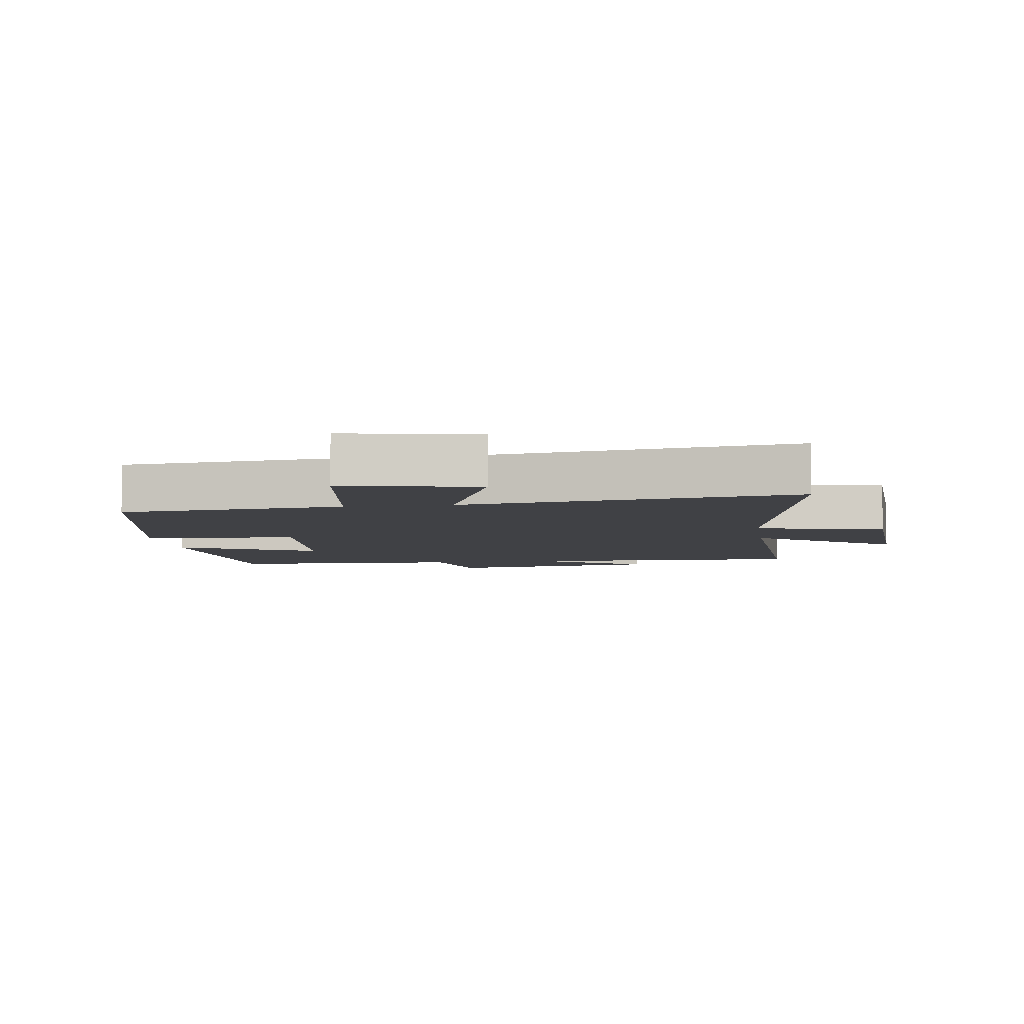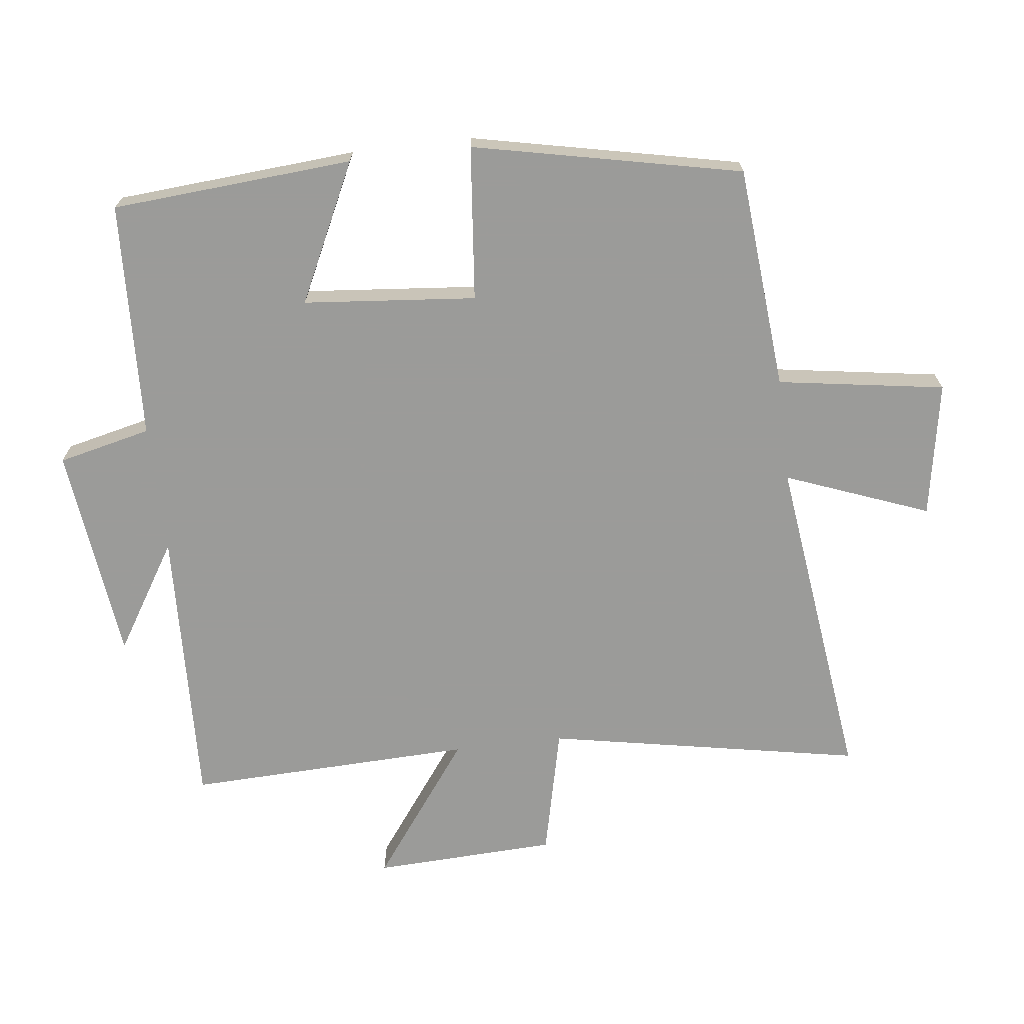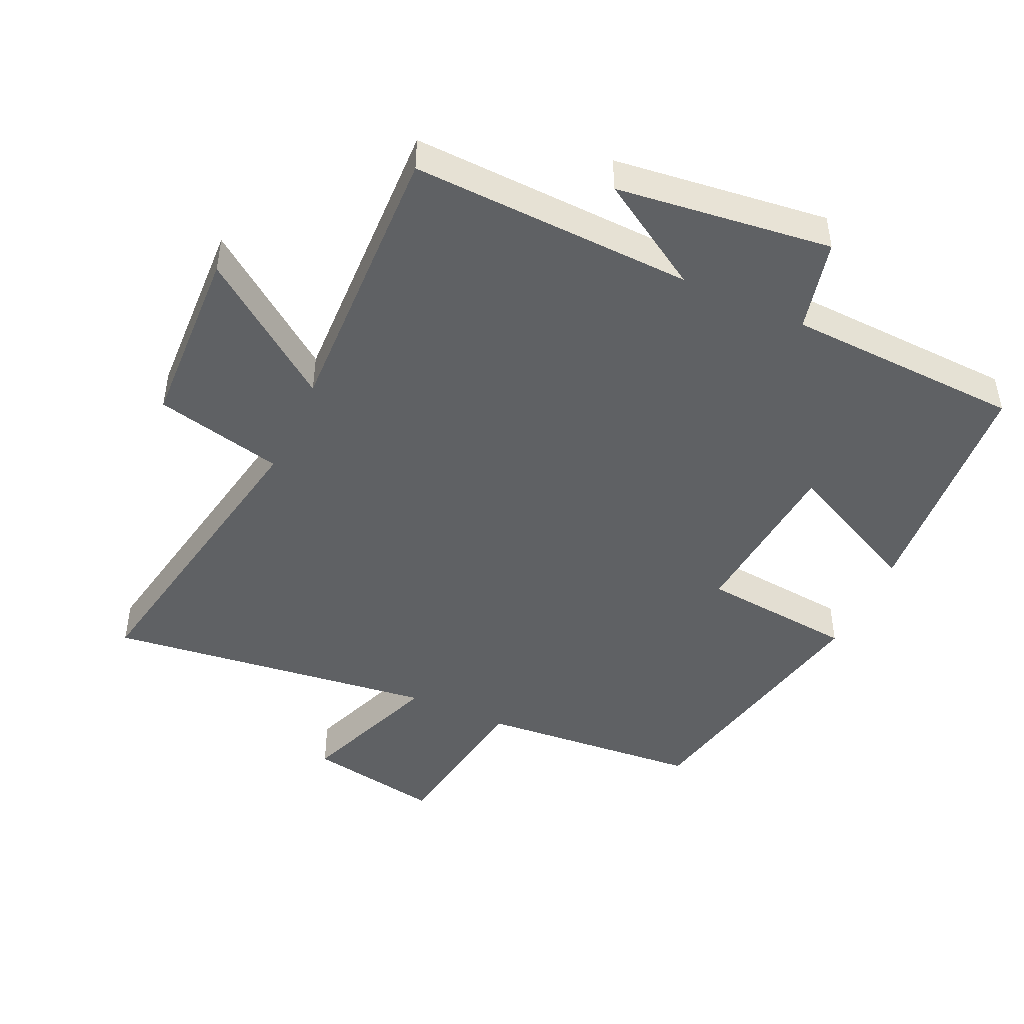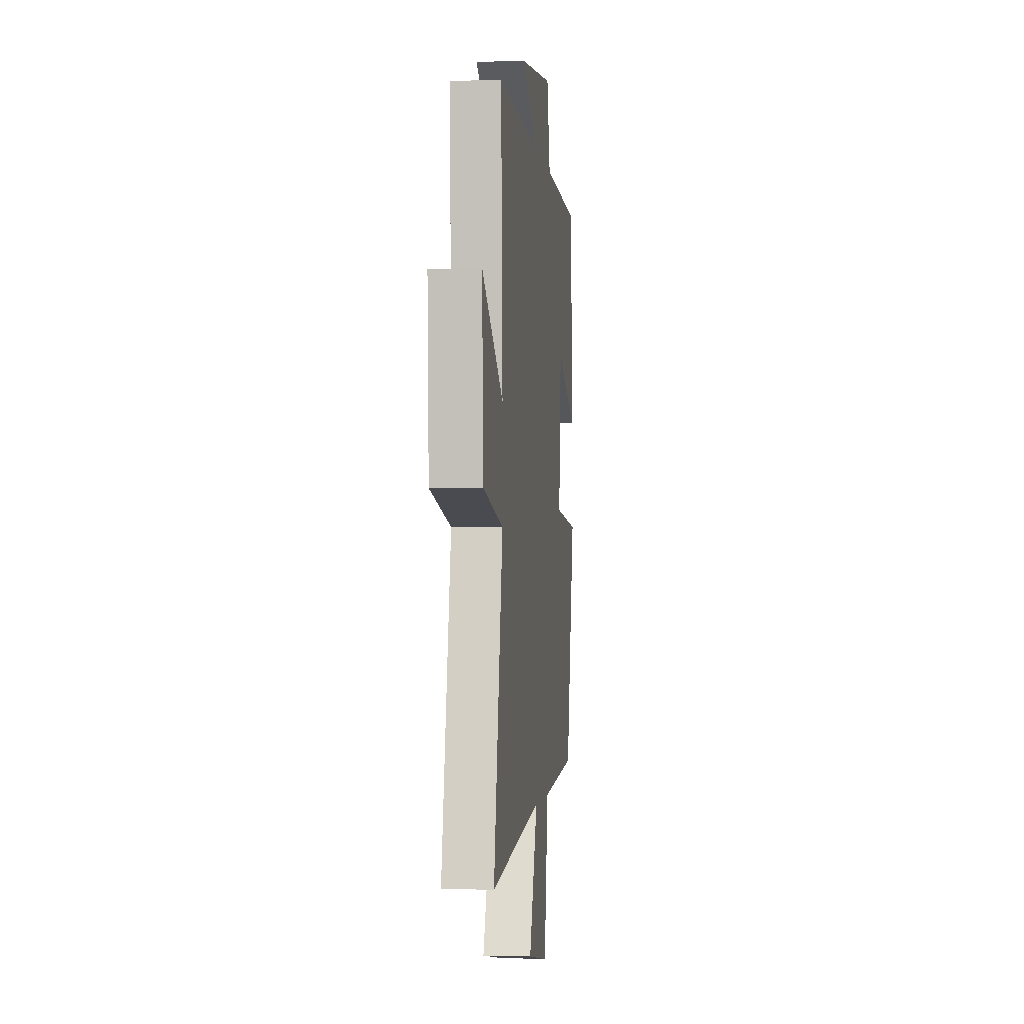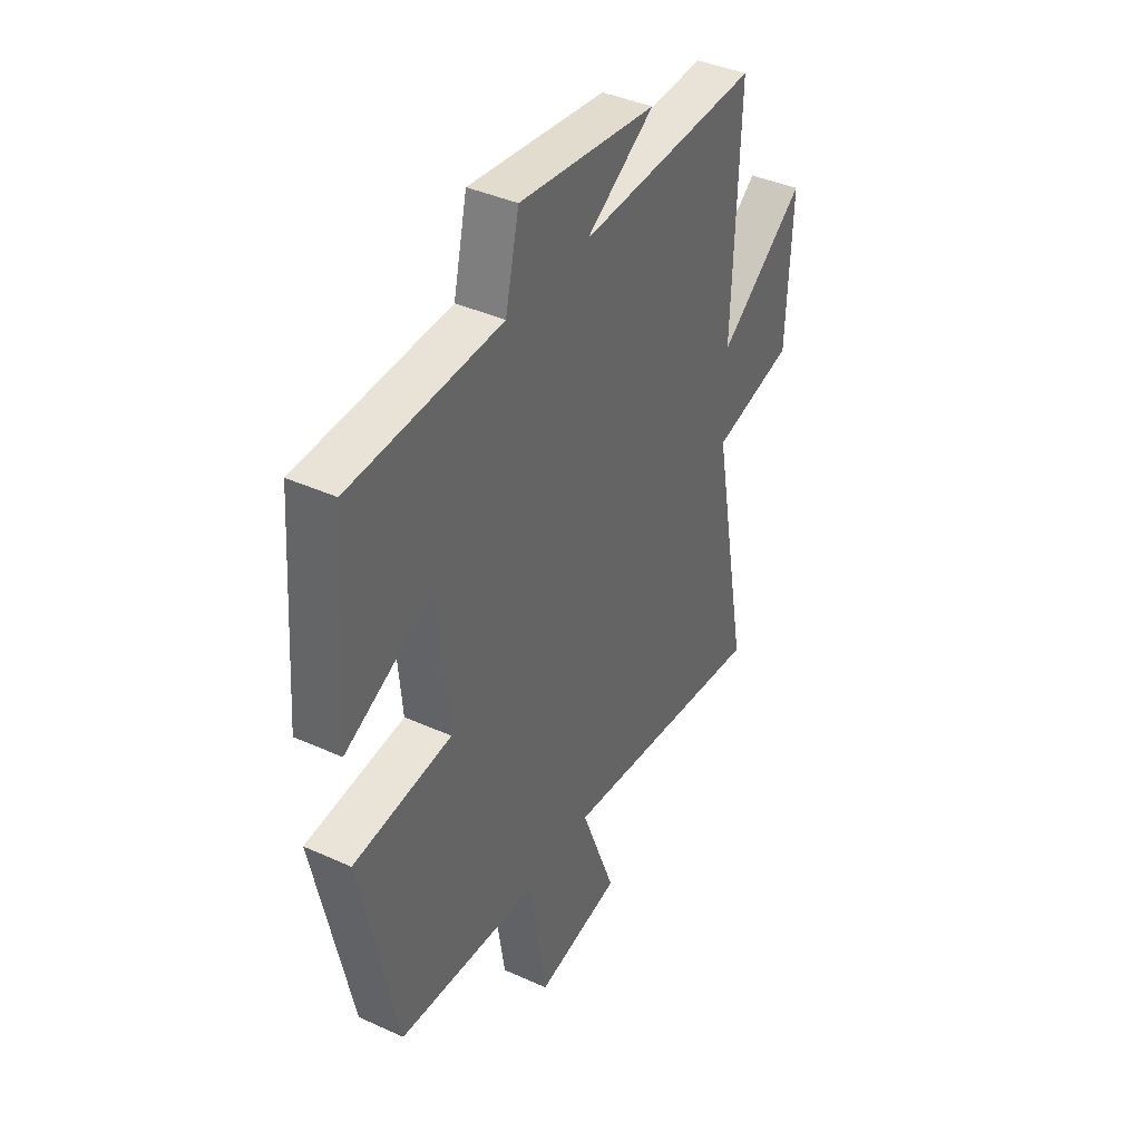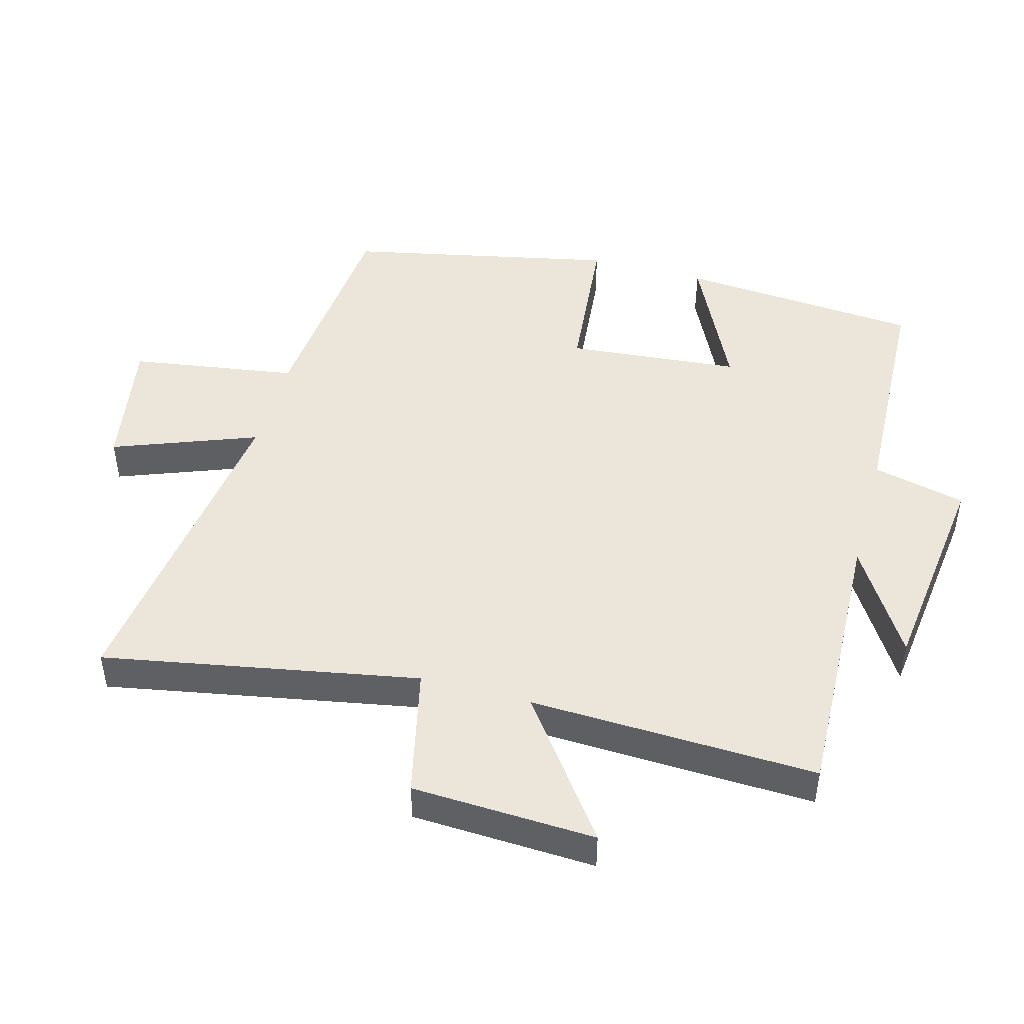
<metadata>
{"format":"obj","ext":"obj","renderer":"f3d","projection":"perspective","resolution":1024,"background":"white","views":[{"elev":-5.9,"azim":-171.7,"up":"+Y"},{"elev":-69.6,"azim":96.8,"up":"+Y"},{"elev":-46.6,"azim":-24.7,"up":"+Y"},{"elev":-1.7,"azim":-83.1,"up":"+Z"},{"elev":40.1,"azim":119.2,"up":"+Z"},{"elev":46.8,"azim":-74.6,"up":"+Y"}]}
</metadata>
<code>
v -0.515 0.07 0.516
v -0.085 0.07 0.5
v -0.248 0.07 0.601
v 0.08 0.07 0.641
v 0.113 0.07 0.5
v 0.472 0.07 0.485
v 0.5 0.07 0.119
v 0.29 0.07 0.22
v 0.266 0.07 -0.042
v 0.5 0.07 -0.065
v 0.414 0.07 -0.471
v 0.075 0.07 -0.5
v 0.036 0.07 -0.753
v -0.168 0.07 -0.717
v -0.085 0.07 -0.5
v -0.589 0.07 -0.564
v -0.5 0.07 -0.088
v -0.696 0.07 -0.043
v -0.708 0.07 0.235
v -0.5 0.07 0.082
v -0.515 0 0.516
v -0.085 0 0.5
v -0.248 0 0.601
v 0.08 0 0.641
v 0.113 0 0.5
v 0.472 0 0.485
v 0.5 0 0.119
v 0.29 0 0.22
v 0.266 0 -0.042
v 0.5 0 -0.065
v 0.414 0 -0.471
v 0.075 0 -0.5
v 0.036 0 -0.753
v -0.168 0 -0.717
v -0.085 0 -0.5
v -0.589 0 -0.564
v -0.5 0 -0.088
v -0.696 0 -0.043
v -0.708 0 0.235
v -0.5 0 0.082
f 17 18 19 20
f 15 16 17
f 15 17 20
f 12 13 14 15
f 9 10 11 12
f 8 9 12 15
f 5 6 7 8
f 5 8 15 20
f 2 3 4 5
f 20 1 2
f 2 5 20
f 40 39 38 37
f 37 36 35
f 40 37 35
f 35 34 33 32
f 32 31 30 29
f 35 32 29 28
f 28 27 26 25
f 40 35 28 25
f 25 24 23 22
f 22 21 40
f 40 25 22
f 1 21 22 2
f 2 22 23 3
f 3 23 24 4
f 4 24 25 5
f 5 25 26 6
f 6 26 27 7
f 7 27 28 8
f 8 28 29 9
f 9 29 30 10
f 10 30 31 11
f 11 31 32 12
f 12 32 33 13
f 13 33 34 14
f 14 34 35 15
f 15 35 36 16
f 16 36 37 17
f 17 37 38 18
f 18 38 39 19
f 19 39 40 20
f 20 40 21 1

</code>
